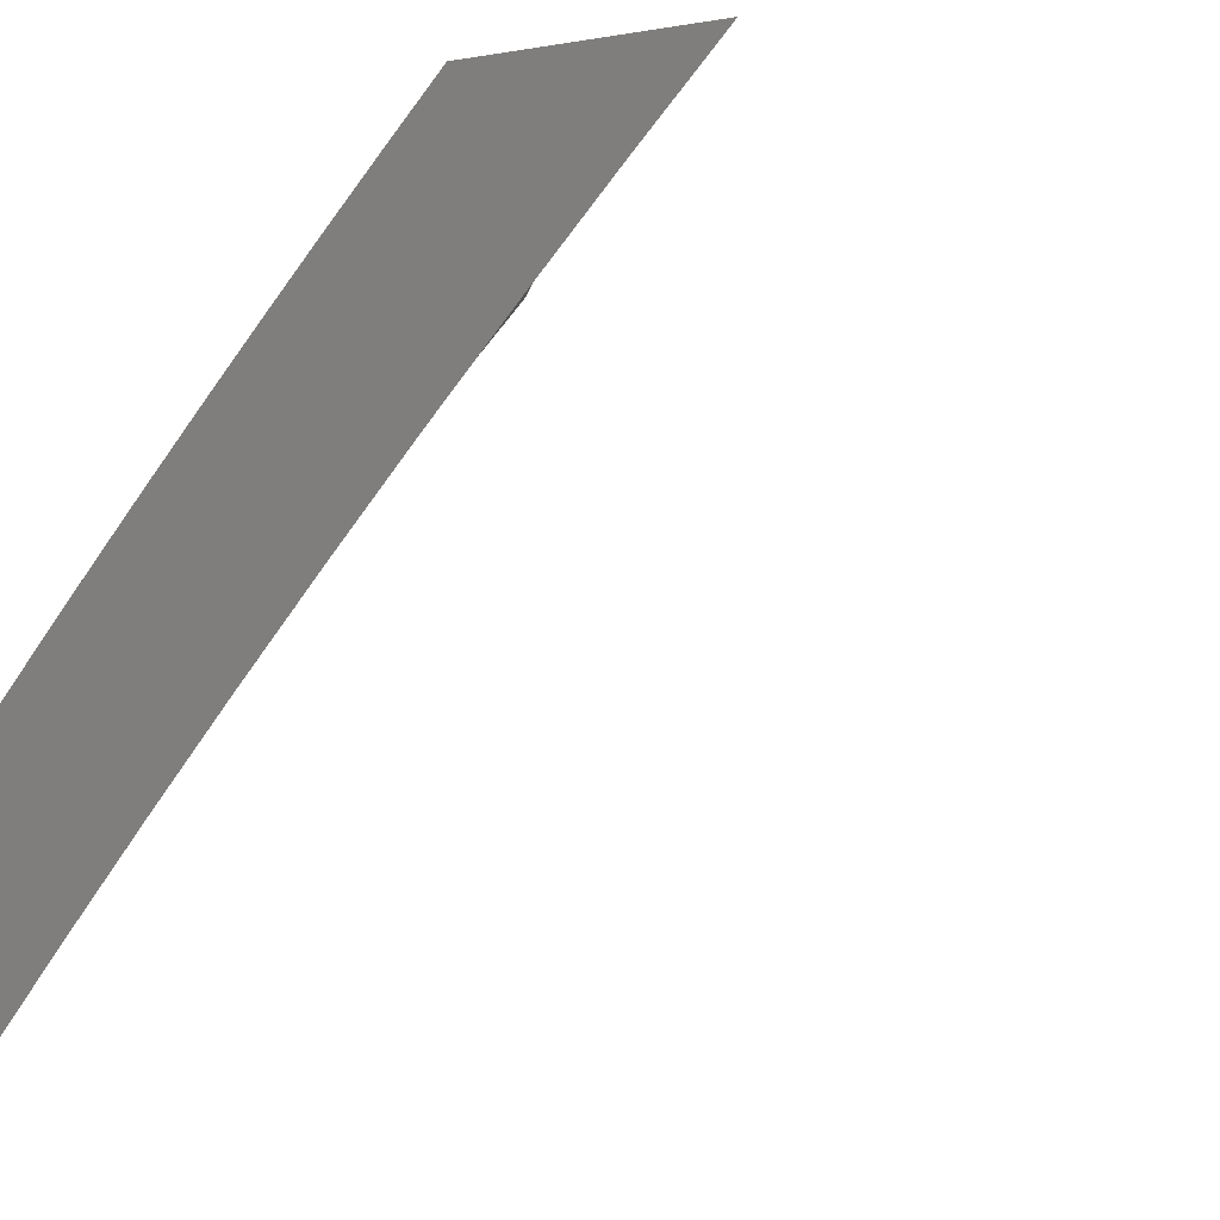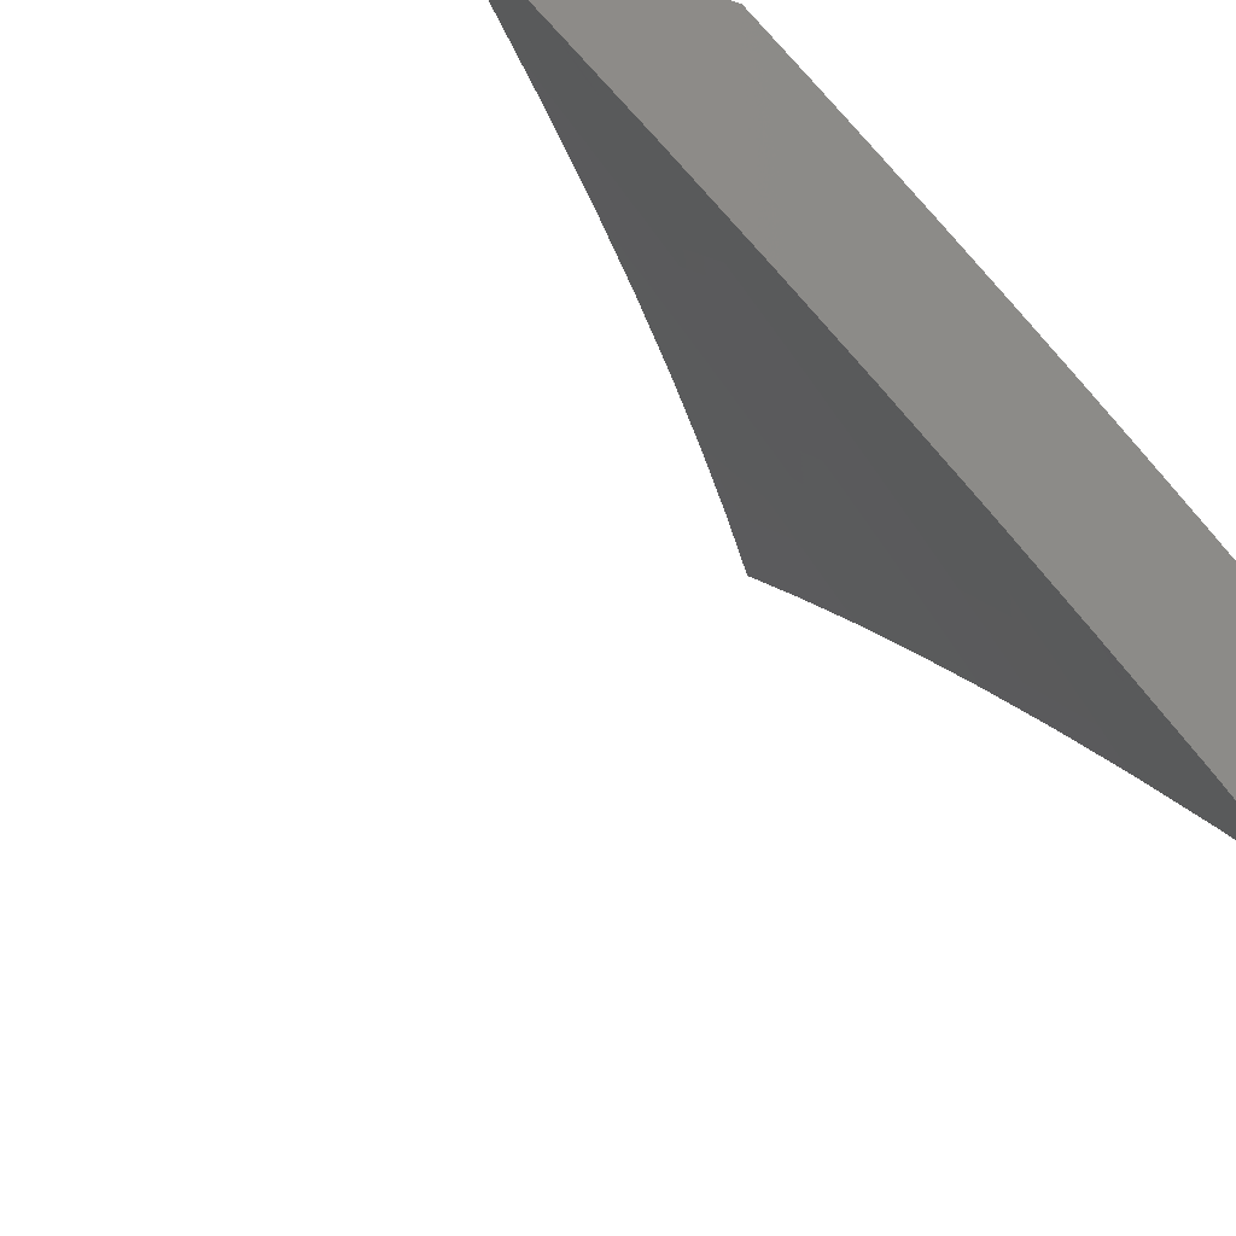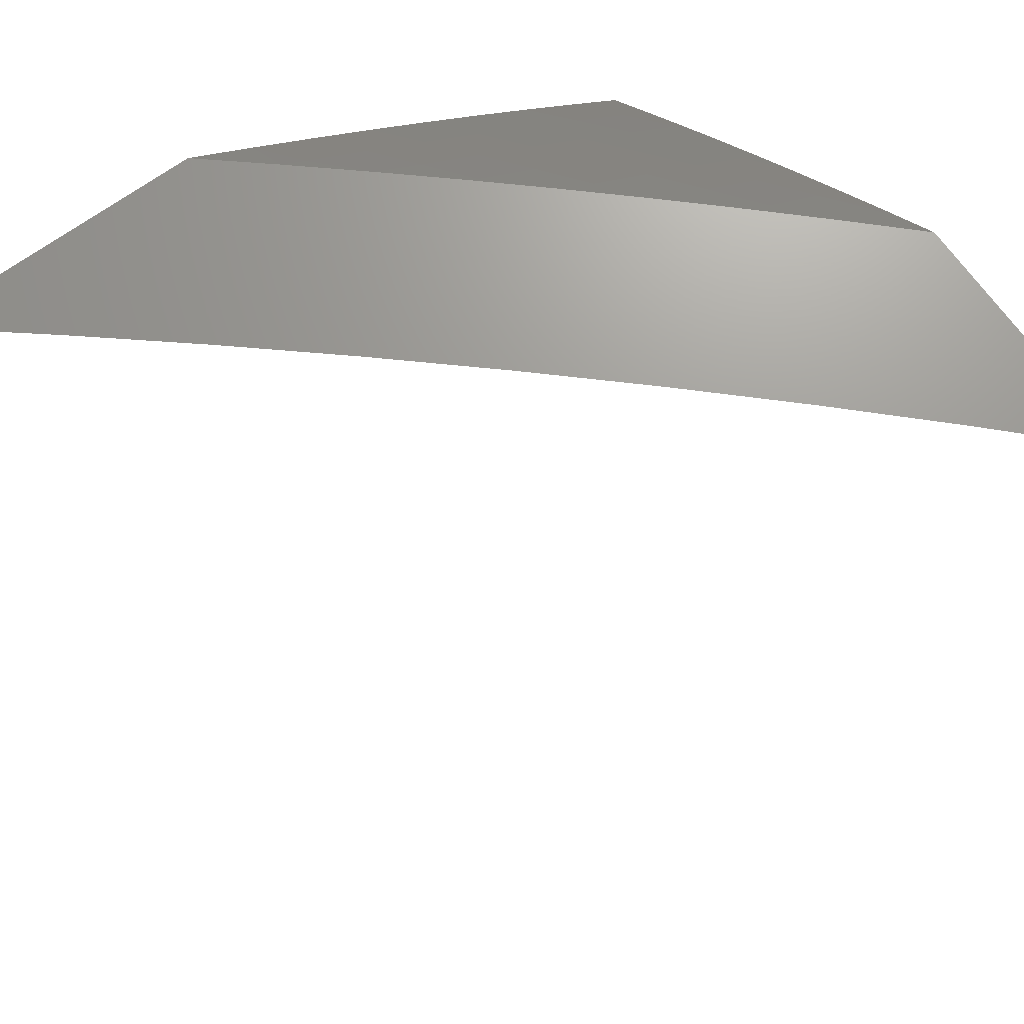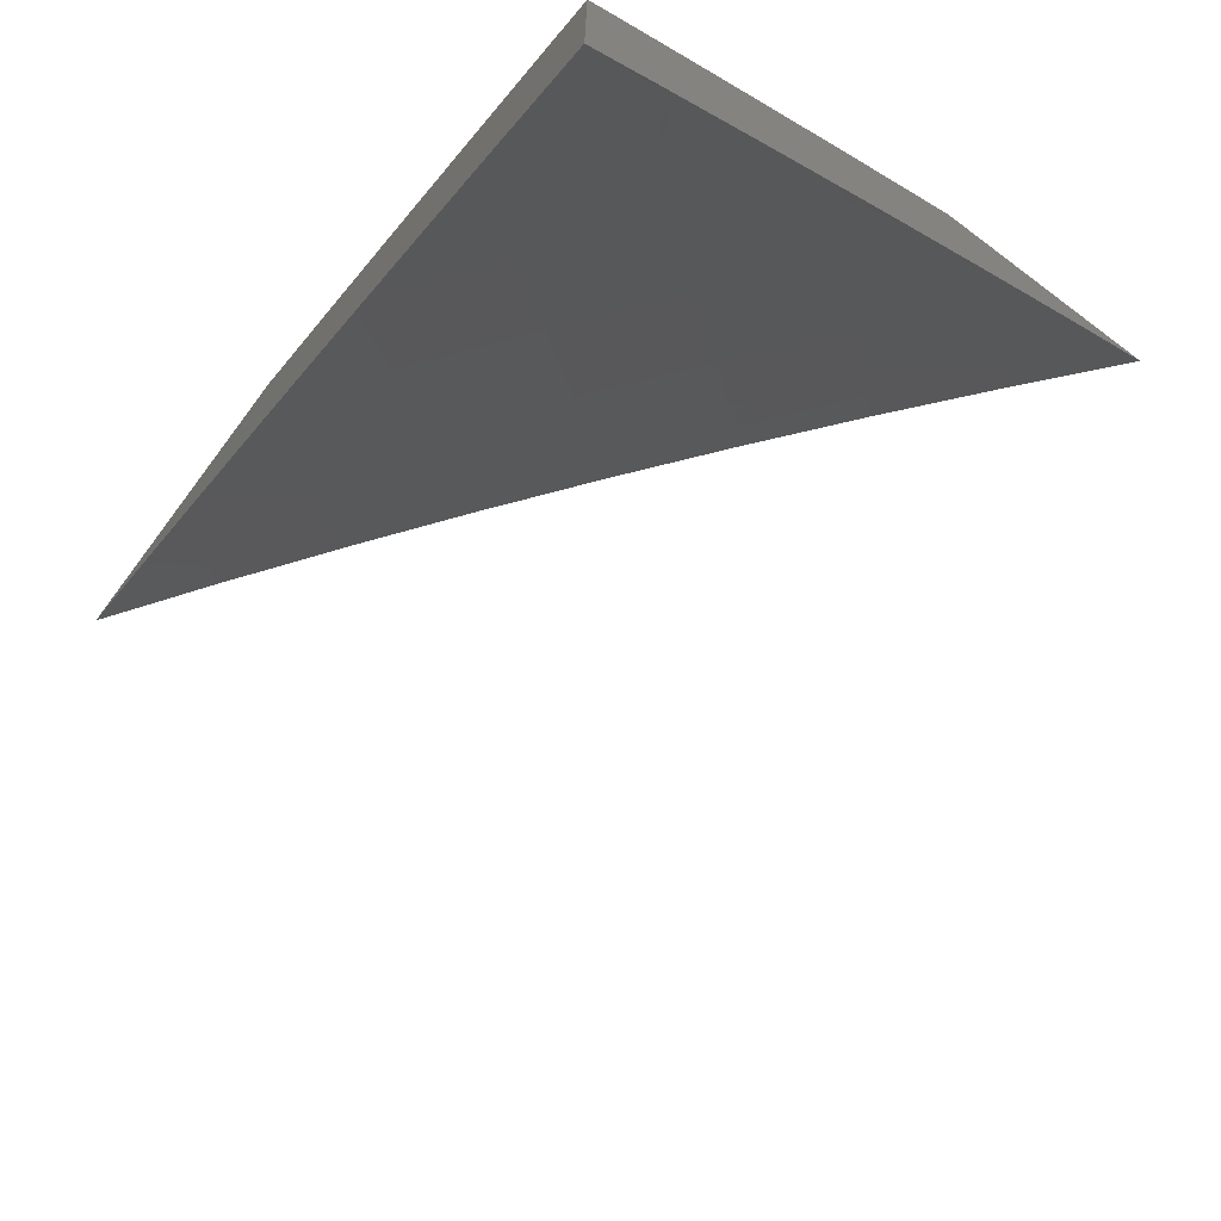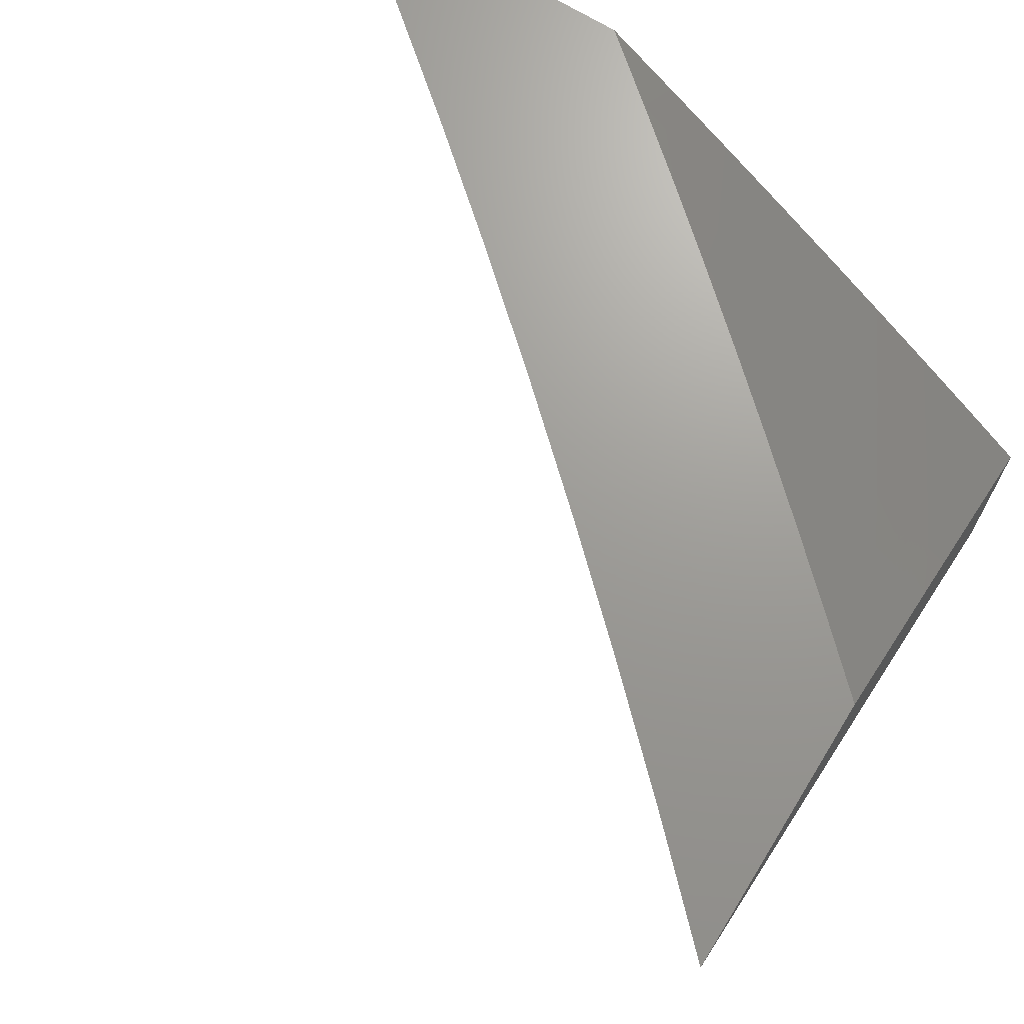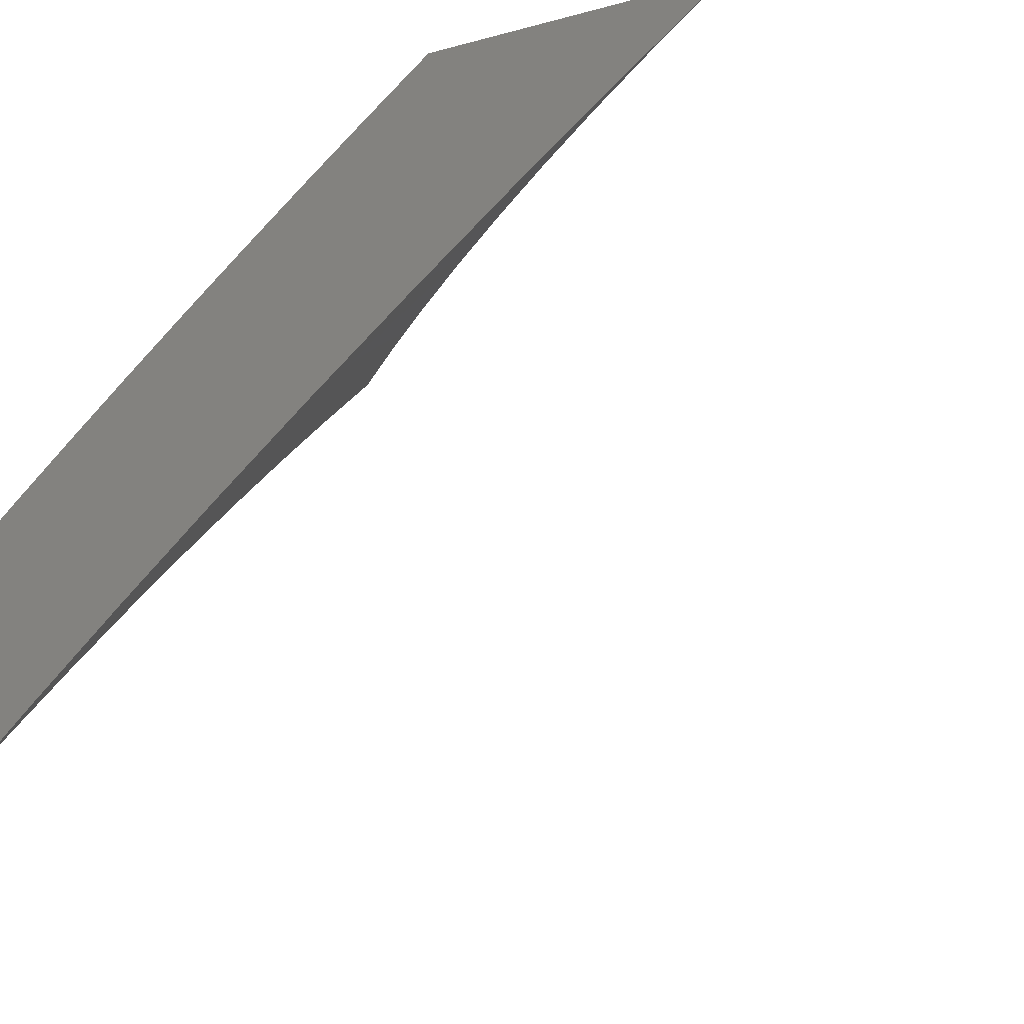
<metadata>
{"format":"stl","ext":"stl","renderer":"f3d","projection":"perspective","resolution":1024,"background":"white","views":[{"elev":-4.5,"azim":-60.9,"up":"+Z"},{"elev":-27.5,"azim":-117.3,"up":"+Y"},{"elev":69.9,"azim":144.3,"up":"+Y"},{"elev":-71.8,"azim":-126.8,"up":"+Z"},{"elev":69.3,"azim":-148.4,"up":"+Y"},{"elev":-17.0,"azim":28.4,"up":"+Y"}]}
</metadata>
<code>
# stl→obj: 151 verts, 298 faces
v -6 6.603 7
v -5.94 6.654 7
v -6 6.654 6.946
v -5.966 6.683 6.945
v -6 6.705 6.892
v -5.992 6.712 6.89
v -6 6.755 6.837
v -5.931 6.764 6.89
v -5.957 6.793 6.835
v -5.87 6.815 6.89
v -5.895 6.844 6.835
v -5.808 6.865 6.89
v -5.833 6.894 6.835
v -5.746 6.915 6.89
v -5.771 6.945 6.835
v -5.683 6.964 6.89
v -5.708 6.994 6.835
v -5.697 7 6.838
v -5.759 7 6.783
v -5.88 6.705 7
v -5.906 6.735 6.945
v -5.819 6.756 7
v -5.845 6.785 6.945
v -5.758 6.806 7
v -5.783 6.836 6.945
v -5.696 6.855 7
v -5.721 6.885 6.945
v -5.634 6.904 7
v -5.659 6.934 6.945
v -5.572 6.952 7
v -5.596 6.983 6.945
v -5.635 7 6.893
v -5.572 7 6.947
v -5.509 7 7
v -5.82 7 6.727
v -5.795 6.974 6.78
v -5.88 7 6.671
v -5.882 6.952 6.725
v -5.858 6.924 6.78
v -5.906 6.981 6.669
v -5.94 7 6.614
v -5.969 6.93 6.669
v -5.993 6.958 6.613
v -6 6.952 6.614
v -6 7 6.557
v -6 6.903 6.67
v -5.945 6.901 6.725
v -6 6.854 6.726
v -5.92 6.873 6.78
v -5.982 6.821 6.78
v -6 6.805 6.781
v -5.328 7 6.918
v -5.227 7 7
v -5.346 6.952 6.958
v -5.327 6.927 7
v -5.446 6.877 6.958
v -5.427 6.853 7
v -5.544 6.802 6.958
v -5.525 6.778 7
v -5.642 6.725 6.958
v -5.622 6.701 7
v -5.738 6.646 6.958
v -5.718 6.623 7
v -5.834 6.566 6.958
v -5.813 6.543 7
v -5.928 6.485 6.958
v -5.907 6.462 7
v -6 6.461 6.917
v -6 6.38 7
v -6 6.541 6.832
v -5.969 6.53 6.872
v -5.949 6.508 6.915
v -5.99 6.553 6.83
v -6 6.62 6.747
v -5.895 6.635 6.83
v -5.915 6.657 6.787
v -5.798 6.715 6.83
v -5.818 6.738 6.787
v -5.701 6.795 6.83
v -5.72 6.818 6.787
v -5.602 6.873 6.83
v -5.621 6.896 6.787
v -5.502 6.949 6.83
v -5.521 6.973 6.787
v -5.428 7 6.835
v -5.527 7 6.751
v -5.54 6.996 6.744
v -5.624 7 6.665
v -5.659 6.942 6.7
v -5.668 6.954 6.679
v -5.768 6.875 6.679
v -5.777 6.886 6.657
v -5.876 6.806 6.657
v -5.886 6.817 6.635
v -5.984 6.735 6.635
v -5.993 6.746 6.614
v -6 6.698 6.661
v -6 6.775 6.573
v -5.954 6.702 6.7
v -5.934 6.68 6.744
v -6 6.851 6.485
v -5.924 6.861 6.548
v -5.914 6.85 6.57
v -5.905 6.839 6.592
v -5.805 6.92 6.592
v -5.796 6.909 6.614
v -5.696 6.988 6.614
v -5.687 6.977 6.635
v -5.677 6.965 6.657
v -6 6.926 6.396
v -5.961 6.904 6.461
v -5.952 6.894 6.483
v -5.943 6.883 6.504
v -5.843 6.964 6.504
v -5.833 6.953 6.526
v -5.815 7 6.488
v -5.72 7 6.577
v -6 7 6.306
v -5.998 6.947 6.373
v -5.989 6.937 6.395
v -5.98 6.926 6.417
v -5.908 7 6.398
v -5.87 6.997 6.439
v -5.861 6.986 6.461
v -5.852 6.975 6.483
v -5.705 6.999 6.592
v -5.815 6.931 6.57
v -5.365 6.976 6.915
v -5.484 6.925 6.872
v -5.465 6.902 6.915
v -5.564 6.826 6.915
v -5.662 6.748 6.915
v -5.759 6.669 6.915
v -5.854 6.589 6.915
v -5.583 6.849 6.872
v -5.64 6.919 6.744
v -5.739 6.841 6.744
v -5.837 6.761 6.744
v -5.681 6.772 6.872
v -5.778 6.692 6.872
v -5.874 6.612 6.872
v -5.758 6.864 6.7
v -5.867 6.795 6.679
v -5.974 6.724 6.657
v -5.787 6.897 6.635
v -5.857 6.783 6.7
v -5.895 6.828 6.614
v -5.824 6.942 6.548
v -5.933 6.872 6.526
v -5.971 6.915 6.439
v -5.964 6.713 6.679
f 1 2 3
f 3 2 4
f 3 4 5
f 5 4 6
f 5 6 7
f 7 6 8
f 7 8 9
f 9 8 10
f 9 10 11
f 11 10 12
f 11 12 13
f 13 12 14
f 13 14 15
f 15 14 16
f 15 16 17
f 17 16 18
f 17 18 19
f 2 20 4
f 4 20 21
f 4 21 6
f 6 21 8
f 20 22 21
f 21 22 23
f 21 23 8
f 8 23 10
f 22 24 23
f 23 24 25
f 23 25 10
f 10 25 12
f 24 26 25
f 25 26 27
f 25 27 12
f 12 27 14
f 26 28 27
f 27 28 29
f 27 29 14
f 14 29 16
f 28 30 29
f 29 30 31
f 29 31 32
f 32 31 33
f 33 31 30
f 33 30 34
f 29 32 16
f 16 32 18
f 35 36 19
f 19 36 15
f 19 15 17
f 37 38 35
f 35 38 39
f 35 39 36
f 36 39 15
f 38 37 40
f 40 37 41
f 40 41 42
f 42 41 43
f 42 43 44
f 44 43 45
f 45 43 41
f 44 46 42
f 42 46 47
f 42 47 38
f 38 47 39
f 46 48 47
f 47 48 49
f 47 49 39
f 39 49 13
f 39 13 15
f 49 48 50
f 50 48 51
f 50 51 9
f 9 51 7
f 49 50 11
f 11 50 9
f 13 49 11
f 40 42 38
f 52 53 54
f 54 53 55
f 54 55 56
f 56 55 57
f 56 57 58
f 58 57 59
f 58 59 60
f 60 59 61
f 60 61 62
f 62 61 63
f 62 63 64
f 64 63 65
f 64 65 66
f 66 65 67
f 66 67 68
f 68 67 69
f 70 71 68
f 68 71 72
f 68 72 66
f 66 72 64
f 71 70 73
f 73 70 74
f 73 74 75
f 75 74 76
f 75 76 77
f 77 76 78
f 77 78 79
f 79 78 80
f 79 80 81
f 81 80 82
f 81 82 83
f 83 82 84
f 83 84 85
f 85 84 86
f 86 84 87
f 86 87 88
f 88 87 89
f 88 89 90
f 90 89 91
f 90 91 92
f 92 91 93
f 92 93 94
f 94 93 95
f 94 95 96
f 96 95 97
f 96 97 98
f 97 99 74
f 74 99 100
f 74 100 76
f 76 100 78
f 101 102 98
f 98 102 103
f 98 103 104
f 104 103 105
f 104 105 106
f 106 105 107
f 106 107 108
f 108 107 88
f 108 88 109
f 109 88 90
f 109 90 92
f 110 111 101
f 101 111 112
f 101 112 113
f 113 112 114
f 113 114 115
f 115 114 116
f 115 116 117
f 118 119 110
f 110 119 120
f 110 120 121
f 121 120 122
f 121 122 123
f 123 122 116
f 123 116 124
f 124 116 125
f 124 125 111
f 111 125 112
f 118 122 119
f 119 122 120
f 88 126 117
f 117 126 105
f 117 105 127
f 127 105 103
f 127 103 102
f 52 128 85
f 85 128 129
f 85 129 83
f 83 129 81
f 128 52 54
f 128 54 130
f 130 54 56
f 130 56 131
f 131 56 58
f 131 58 132
f 132 58 60
f 132 60 133
f 133 60 62
f 133 62 134
f 134 62 64
f 134 64 72
f 128 130 129
f 129 130 135
f 129 135 81
f 81 135 79
f 135 130 131
f 87 84 136
f 136 84 82
f 136 82 137
f 137 82 80
f 137 80 138
f 138 80 78
f 138 78 100
f 135 131 139
f 139 131 132
f 139 132 140
f 140 132 133
f 140 133 141
f 141 133 134
f 141 134 71
f 71 134 72
f 87 136 89
f 89 136 142
f 89 142 91
f 91 142 143
f 91 143 93
f 93 143 144
f 93 144 95
f 95 144 97
f 142 136 137
f 126 88 107
f 108 109 145
f 145 109 92
f 145 92 94
f 105 126 107
f 77 79 139
f 139 79 135
f 77 139 140
f 142 137 146
f 146 137 138
f 146 138 99
f 99 138 100
f 108 145 106
f 106 145 147
f 106 147 104
f 104 147 98
f 147 145 94
f 115 117 148
f 148 117 127
f 148 127 102
f 125 116 114
f 115 148 149
f 149 148 102
f 149 102 101
f 112 125 114
f 123 124 150
f 150 124 111
f 150 111 110
f 75 77 140
f 75 140 141
f 142 146 143
f 143 146 151
f 143 151 144
f 144 151 97
f 151 146 99
f 98 147 96
f 96 147 94
f 101 113 149
f 149 113 115
f 110 121 150
f 150 121 123
f 73 75 141
f 73 141 71
f 97 151 99
f 41 116 45
f 45 116 122
f 45 122 118
f 41 37 116
f 116 37 117
f 117 37 35
f 117 35 88
f 88 35 19
f 88 19 18
f 88 18 86
f 86 18 32
f 86 32 85
f 85 32 33
f 85 33 34
f 53 52 34
f 34 52 85
f 30 57 34
f 34 57 55
f 34 55 53
f 30 28 57
f 57 28 59
f 59 28 26
f 59 26 61
f 61 26 24
f 61 24 22
f 61 22 63
f 63 22 20
f 63 20 65
f 65 20 2
f 65 2 1
f 69 67 1
f 1 67 65
f 3 70 1
f 1 70 68
f 1 68 69
f 3 5 70
f 70 5 74
f 74 5 7
f 74 7 97
f 97 7 51
f 97 51 48
f 97 48 98
f 98 48 46
f 98 46 101
f 101 46 44
f 101 44 45
f 118 110 45
f 45 110 101

</code>
